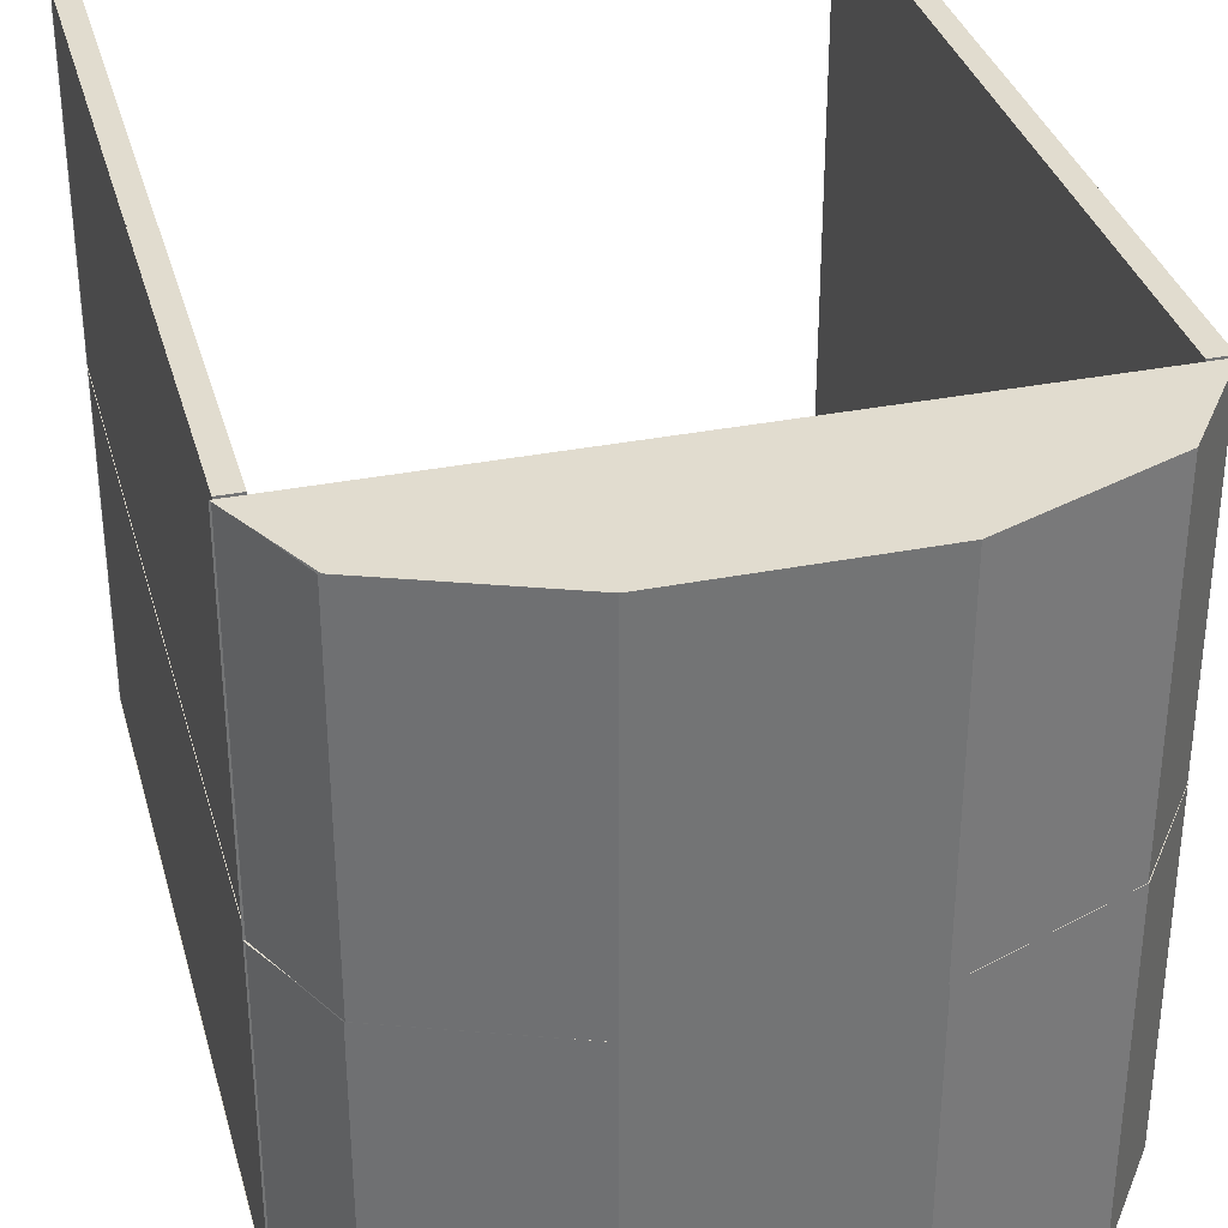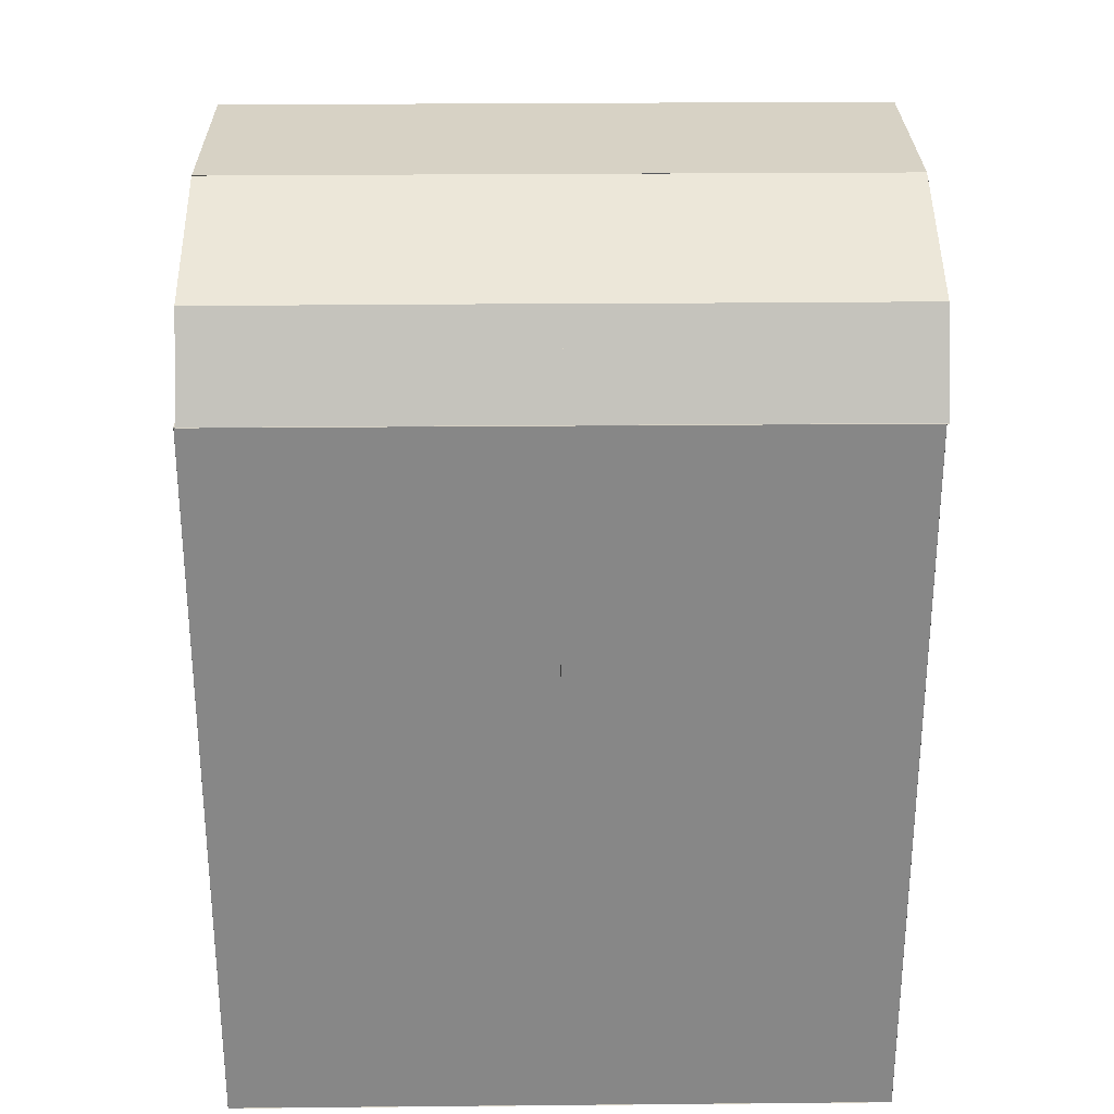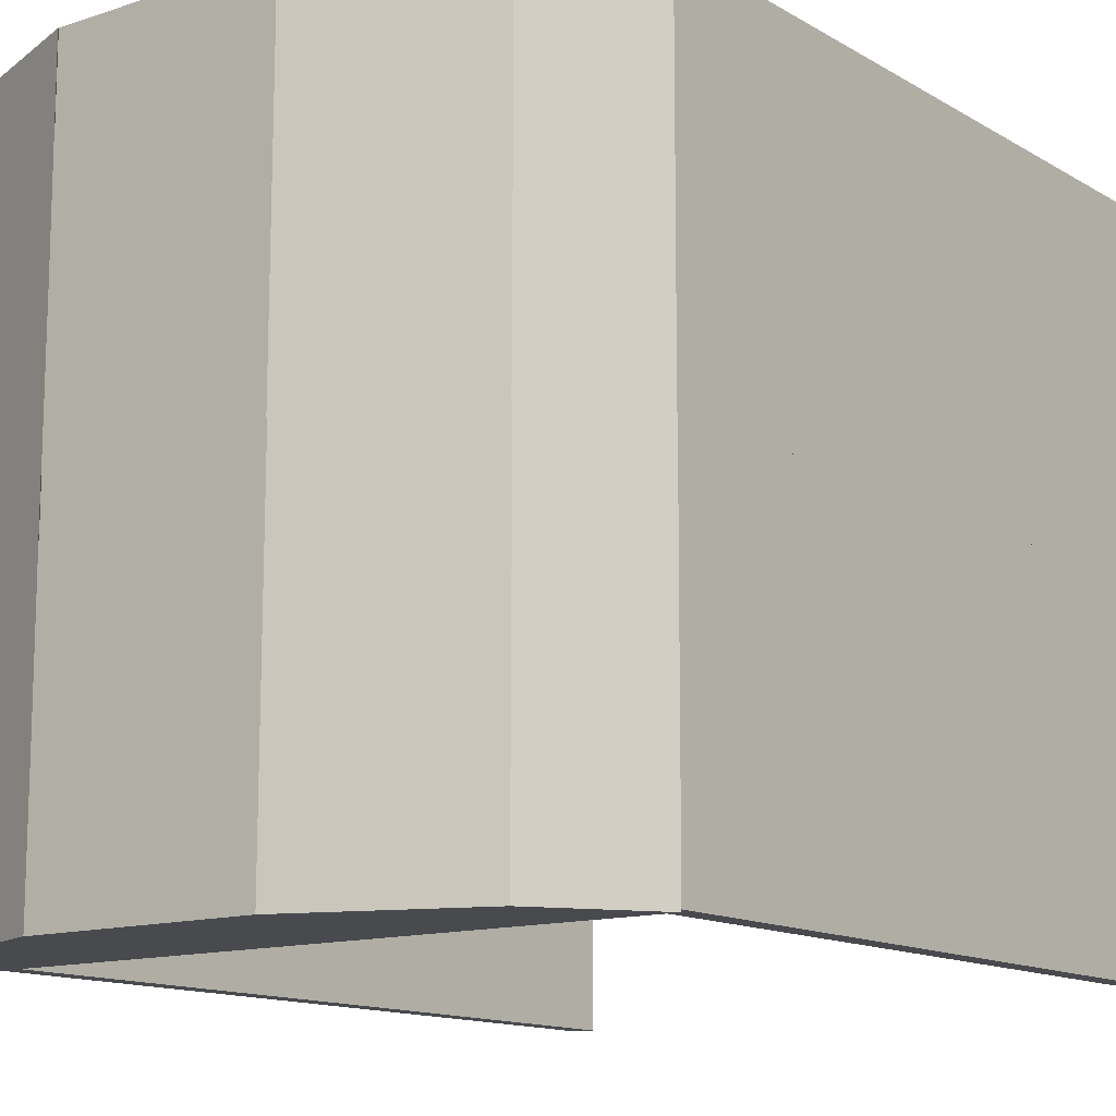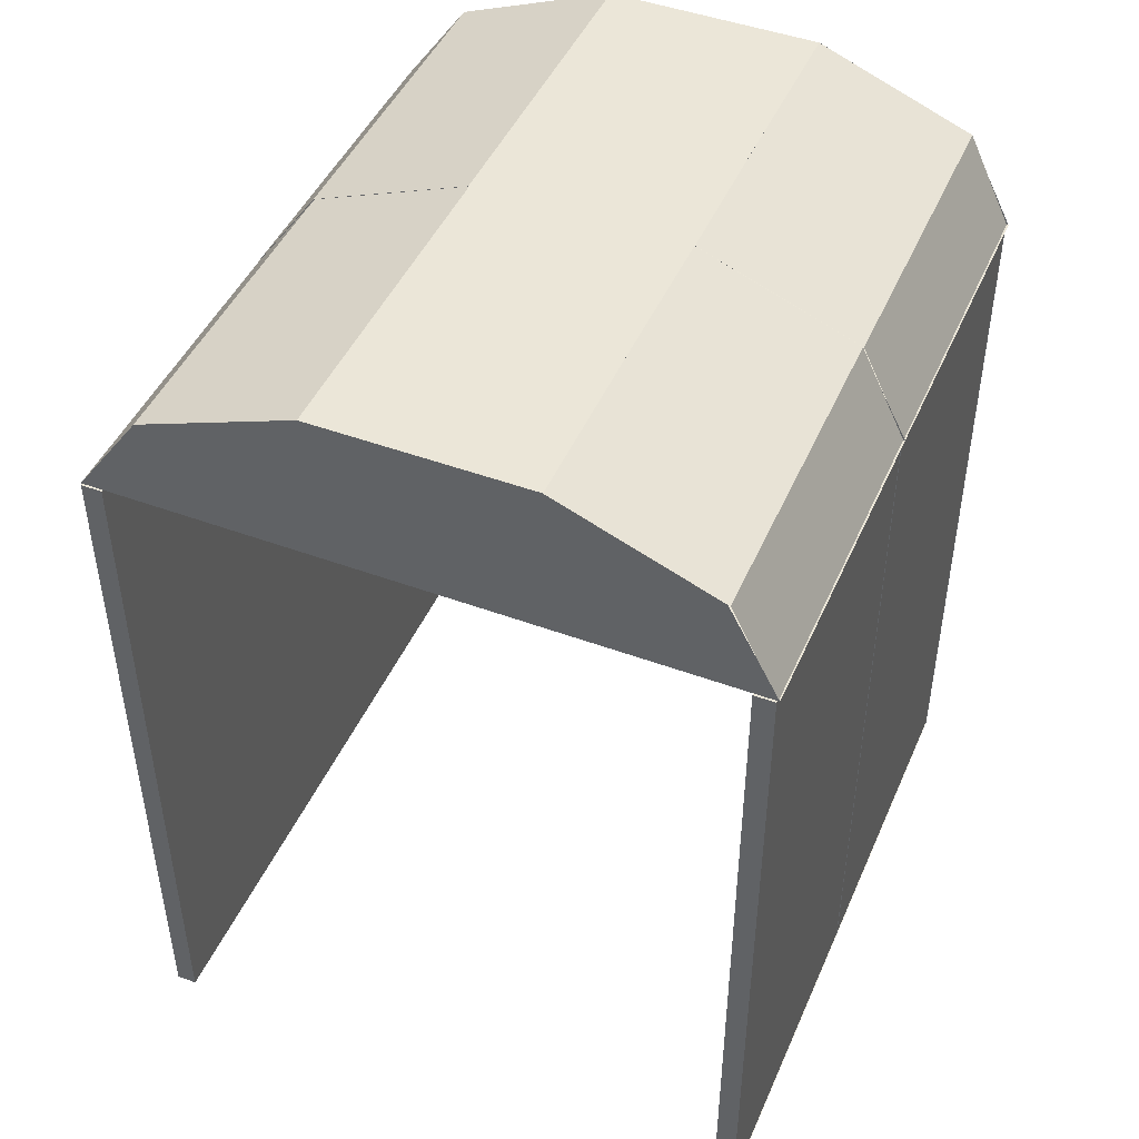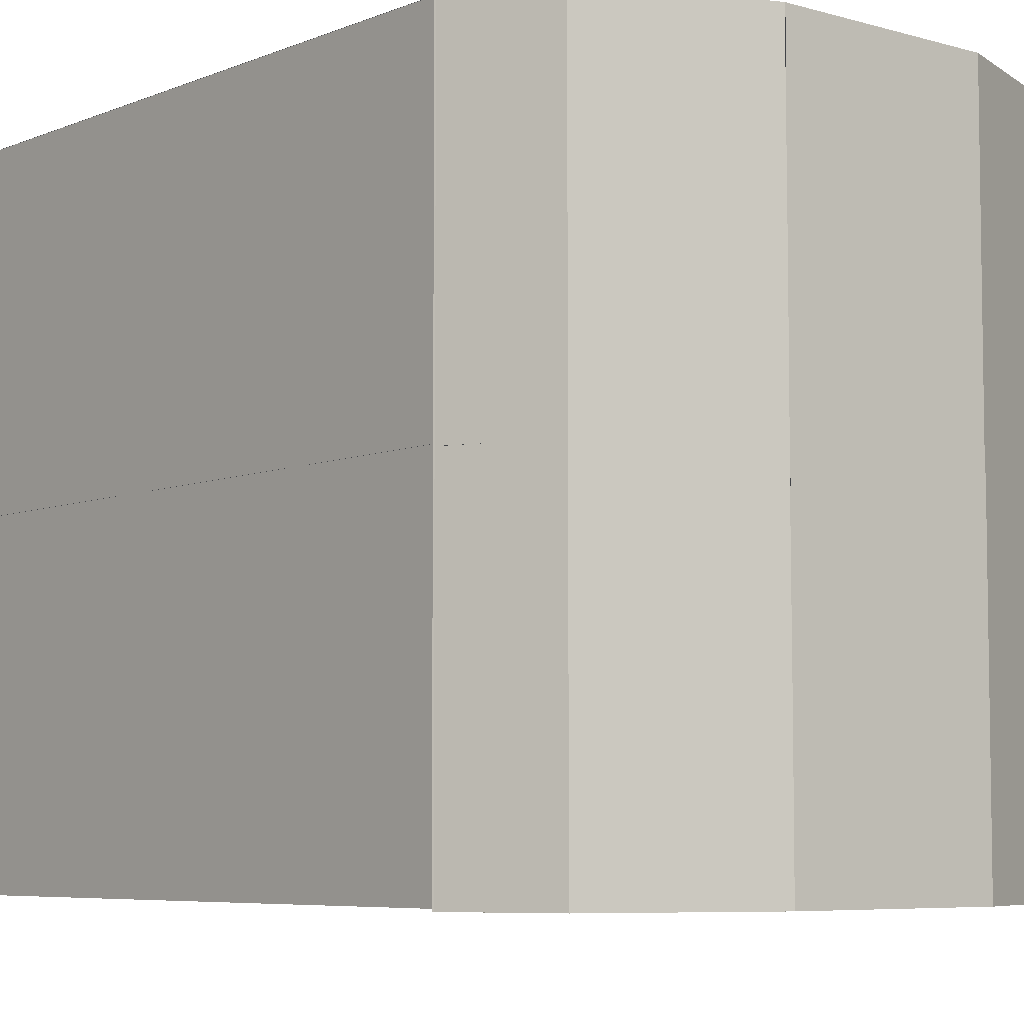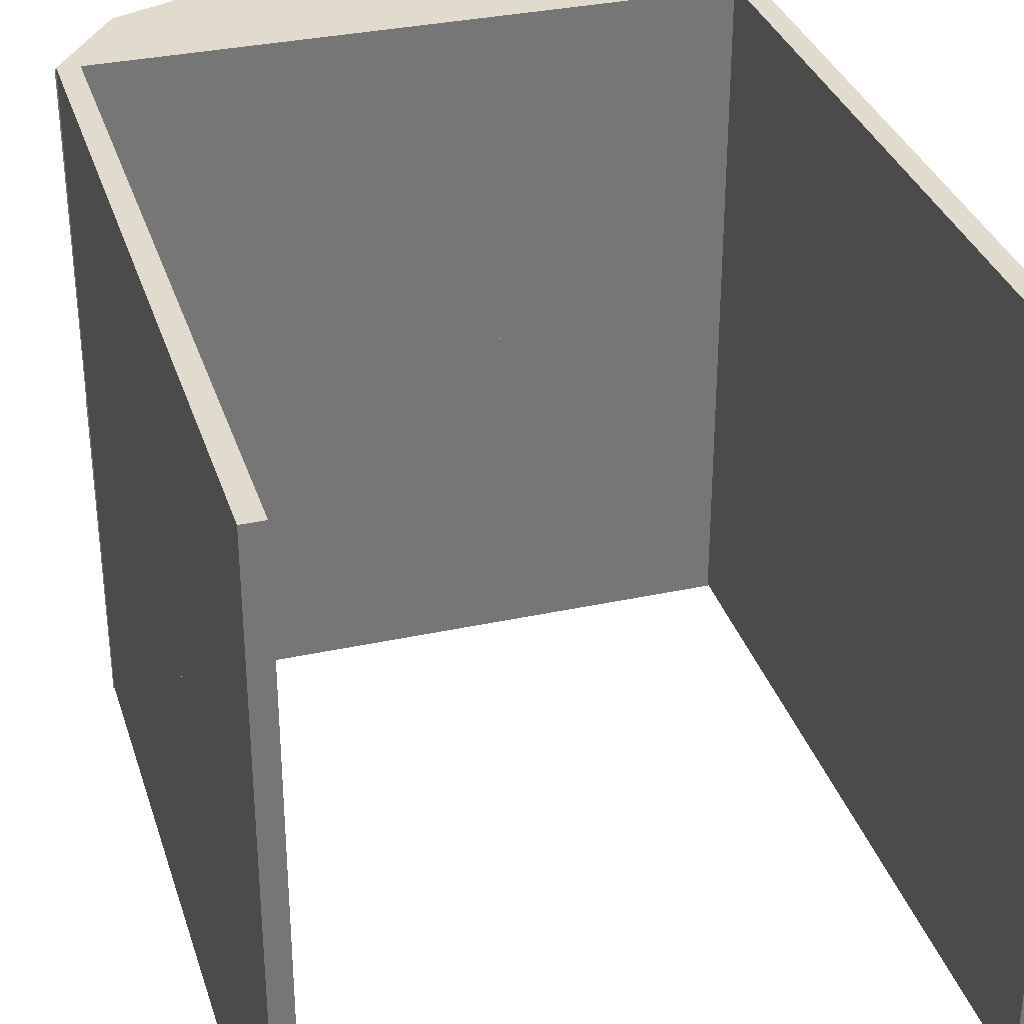
<metadata>
{"format":"obj","ext":"obj","renderer":"f3d","projection":"perspective","resolution":1024,"background":"white","views":[{"elev":34.2,"azim":165.1,"up":"+Z"},{"elev":27.6,"azim":89.2,"up":"+Y"},{"elev":-13.1,"azim":-142.9,"up":"+Z"},{"elev":46.2,"azim":22.9,"up":"+Y"},{"elev":-6.4,"azim":139.9,"up":"+Z"},{"elev":33.2,"azim":-16.6,"up":"+Z"}]}
</metadata>
<code>
o df7g_enclosure_e
v -0.4661 0.25 0.9938
v -0.2668 0.5312 0.9938
v 0.2123 0.7188 0.9938
v 0.8589 0.7188 0.9938
v 1.481 0.25 0.9938
v 1.333 0.5312 0.9938
v 1.481 0.25 -0.00625
v 1.333 0.5312 -0.00625
v 0.8602 0.7188 -0.00625
v 0.215 0.7188 -0.00625
v -0.2642 0.5312 -0.00625
v -0.4648 0.25 -0.00625
v -0.4661 0.25 1.994
v -0.2668 0.5312 1.994
v 0.2123 0.7188 1.994
v 0.8589 0.7188 1.994
v 1.481 0.25 1.994
v 1.333 0.5312 1.994
v 1.481 0.25 0.9938
v 1.333 0.5312 0.9938
v 0.8602 0.7188 0.9938
v 0.215 0.7188 0.9938
v -0.2642 0.5312 0.9938
v -0.4648 0.25 0.9938
v -0.4 0.25 1
v -0.4 0.25 4.441e-16
v -0.4 -2 1
v -0.4 -2 4.441e-16
v -0.4625 0.25 1
v -0.4625 0.25 4.441e-16
v -0.4625 -2 1
v -0.4625 -2 4.441e-16
v -0.4 0.25 2
v -0.4 0.25 1
v -0.4 -2 2
v -0.4 -2 1
v -0.4625 0.25 2
v -0.4625 0.25 1
v -0.4625 -2 2
v -0.4625 -2 1
v 1.475 0.25 1
v 1.475 0.25 2.22e-16
v 1.475 -2 1
v 1.475 -2 2.22e-16
v 1.413 0.25 1
v 1.413 0.25 2.22e-16
v 1.413 -2 1
v 1.413 -2 2.22e-16
v 1.475 0.25 2
v 1.475 0.25 1
v 1.475 -2 2
v 1.475 -2 1
v 1.413 0.25 2
v 1.413 0.25 1
v 1.413 -2 2
v 1.413 -2 1
v -0.2597 0.5312 0.9938
v 0.2133 0.7188 0.9938
v 0.2145 0.7188 1.994
v -0.2599 0.5312 1.994
v -0.2597 0.5312 -0.00625
v 0.2133 0.7188 -0.00625
v 0.2145 0.7188 0.9938
v -0.4078 0.25 -0.00625
v -0.4078 0.25 0.9938
v -0.4078 0.25 1.994
v -0.4016 0.25 1
v -0.4016 0.25 2
v -0.4016 -2 1
v -0.4016 -2 2
v -0.4016 0.25 4.441e-16
v -0.4016 -2 4.441e-16
v 0.8584 0.7188 -0.00625
v 1.338 0.5312 -0.00625
v 1.34 0.5312 0.9938
v 0.8611 0.7188 0.9938
v 0.8584 0.7188 0.9938
v 1.338 0.5312 0.9938
v 1.34 0.5312 1.994
v 0.8611 0.7188 1.994
v 1.476 0.25 -0.00625
v 1.477 0.25 0.9938
v 1.476 0.25 0.9938
v 1.477 0.25 1.994
v 1.473 0.25 1
v 1.473 0.25 2.22e-16
v 1.473 -2 1
v 1.473 -2 2.22e-16
v 1.473 0.25 2
v 1.473 -2 2
f 9 8 7 12
f 12 11 10 9
f 11 12 1 2
f 10 11 2 3
f 9 10 3 4
f 12 7 5 1
f 5 6 4 3
f 3 2 1 5
f 21 20 19 24
f 24 23 22 21
f 23 24 13 14
f 22 23 14 15
f 21 22 15 16
f 24 19 17 13
f 17 18 16 15
f 15 14 13 17
f 28 26 25 27
f 31 29 30 32
f 25 26 30 29
f 28 27 31 32
f 27 25 29 31
f 32 30 26 28
f 36 34 33 35
f 39 37 38 40
f 33 34 38 37
f 36 35 39 40
f 35 33 37 39
f 40 38 34 36
f 47 45 46 48
f 41 42 46 45
f 44 43 47 48
f 43 41 45 47
f 48 46 42 44
f 55 53 54 56
f 49 50 54 53
f 52 51 55 56
f 51 49 53 55
f 56 54 50 52
f 82 81 74 75
f 75 74 73 76
f 84 83 78 79
f 79 78 77 80
f 86 85 87 88
f 85 89 90 87

</code>
